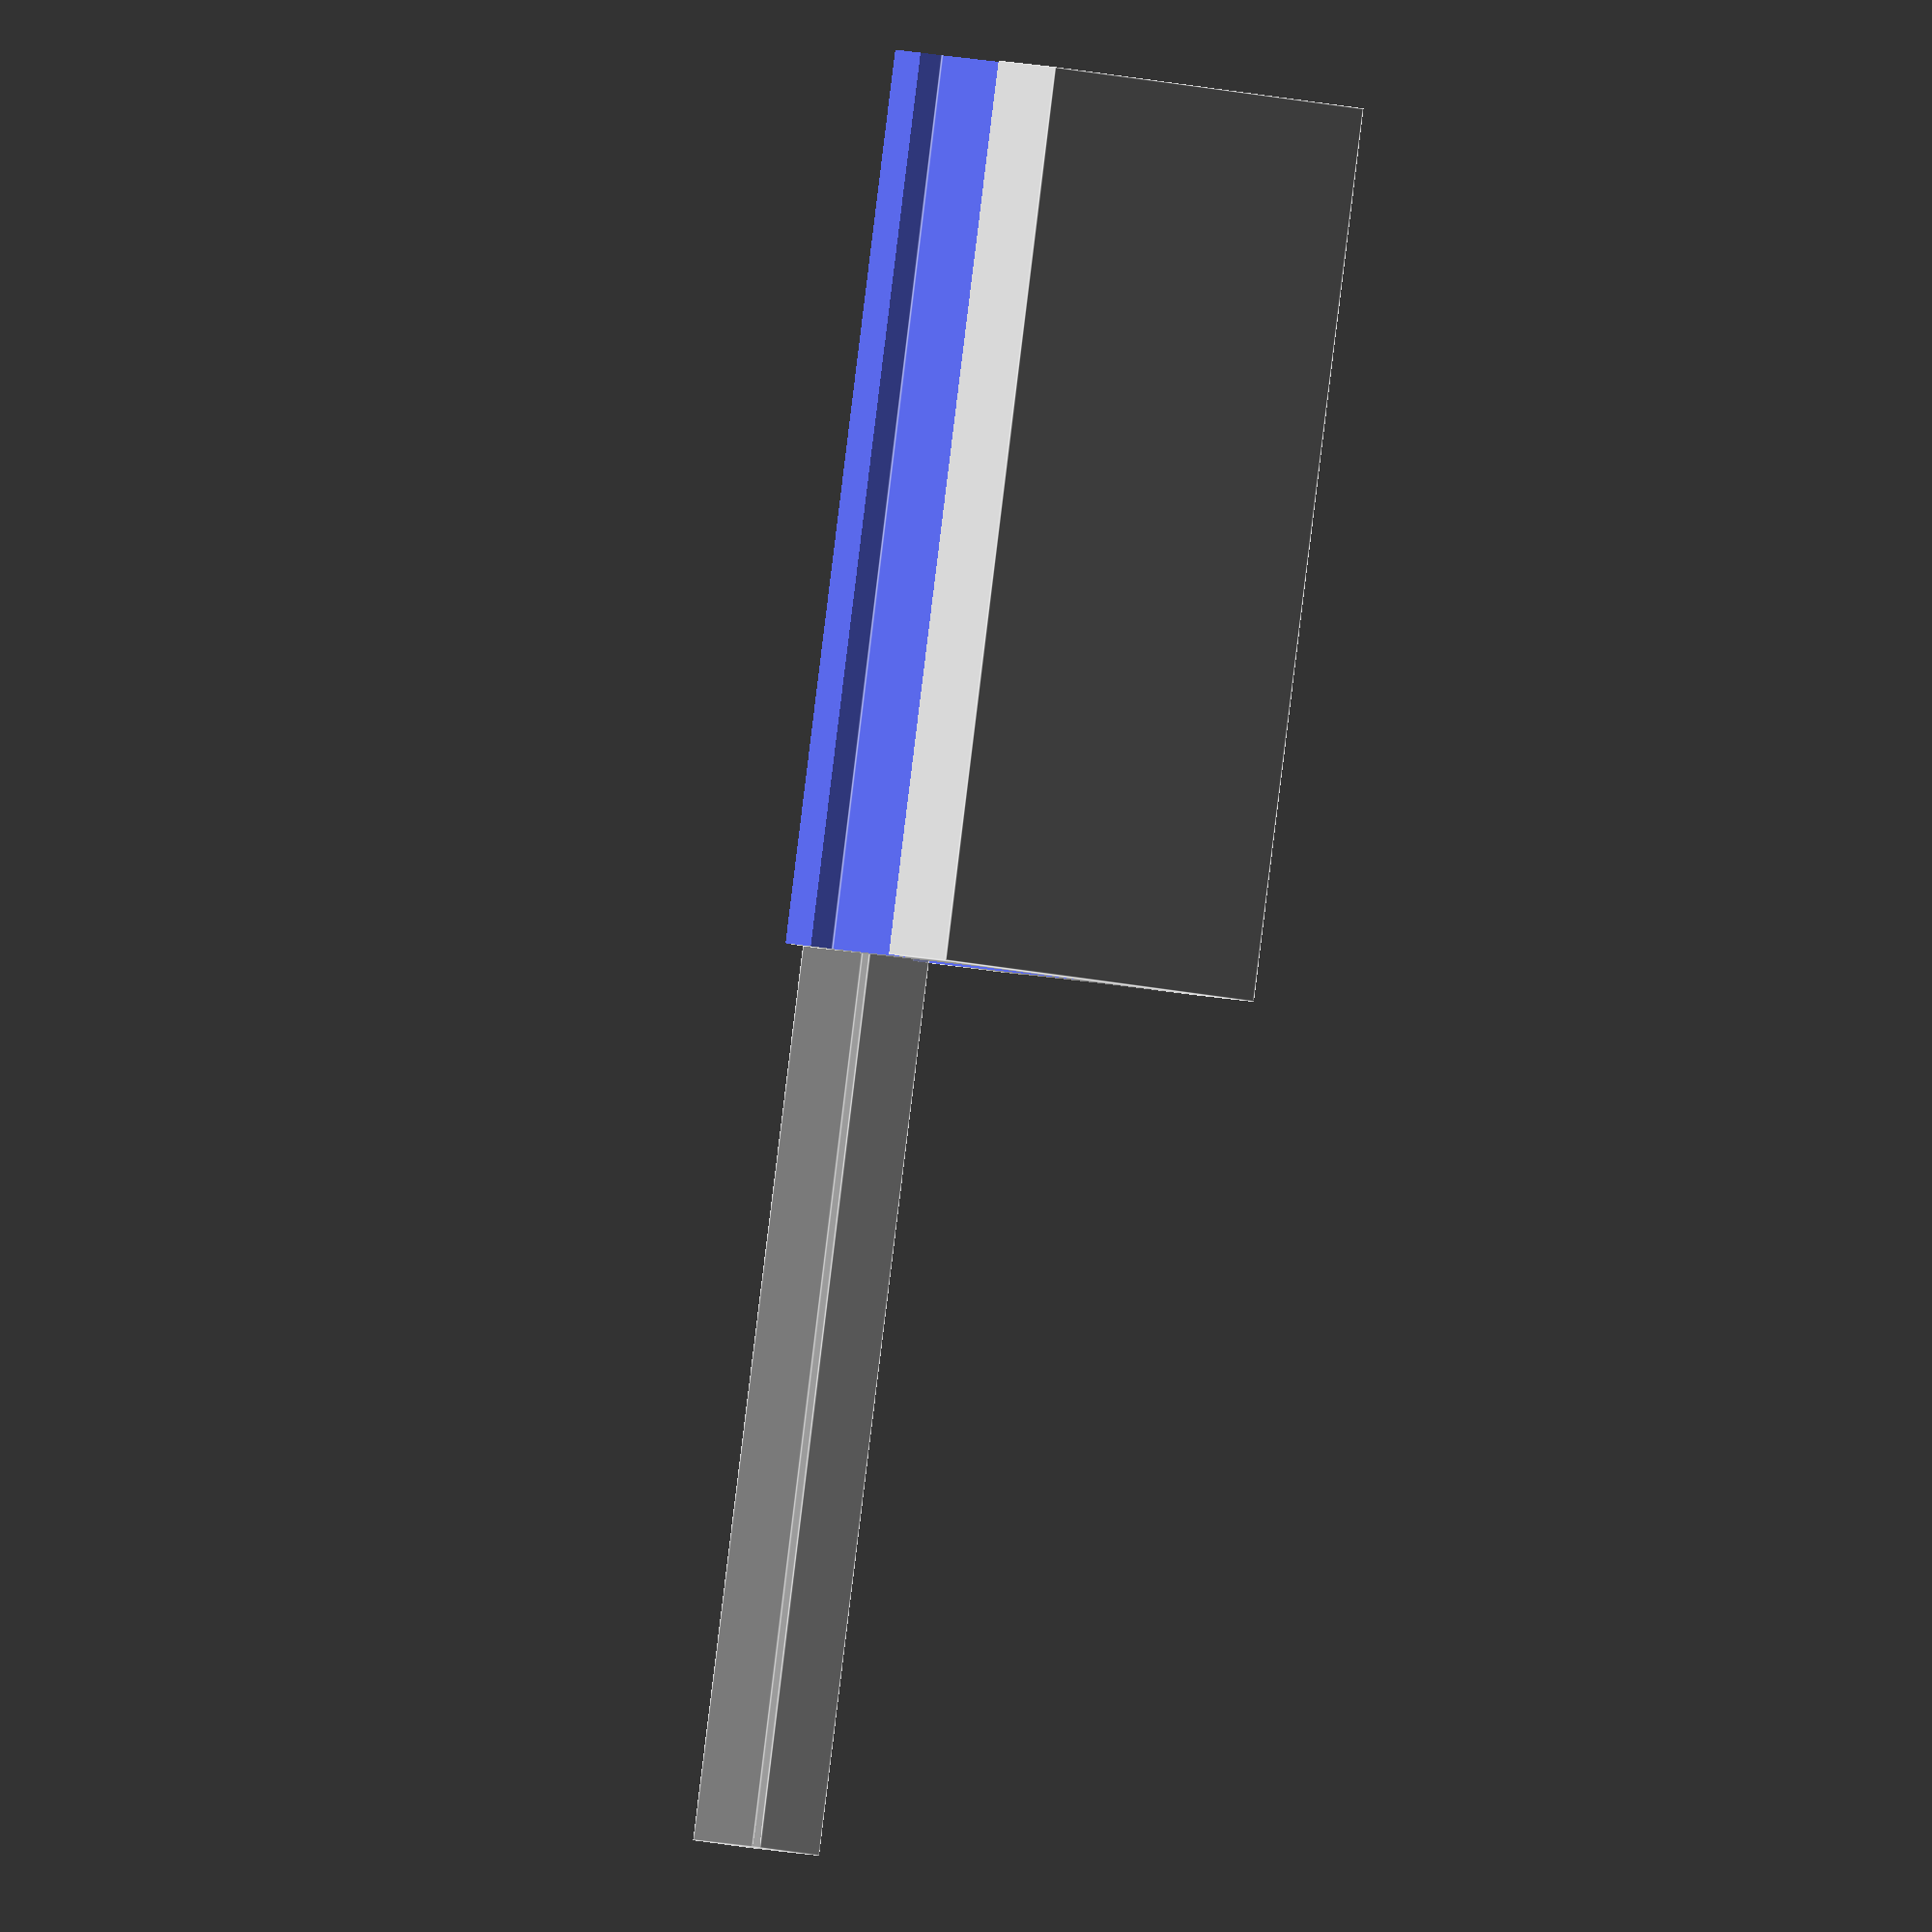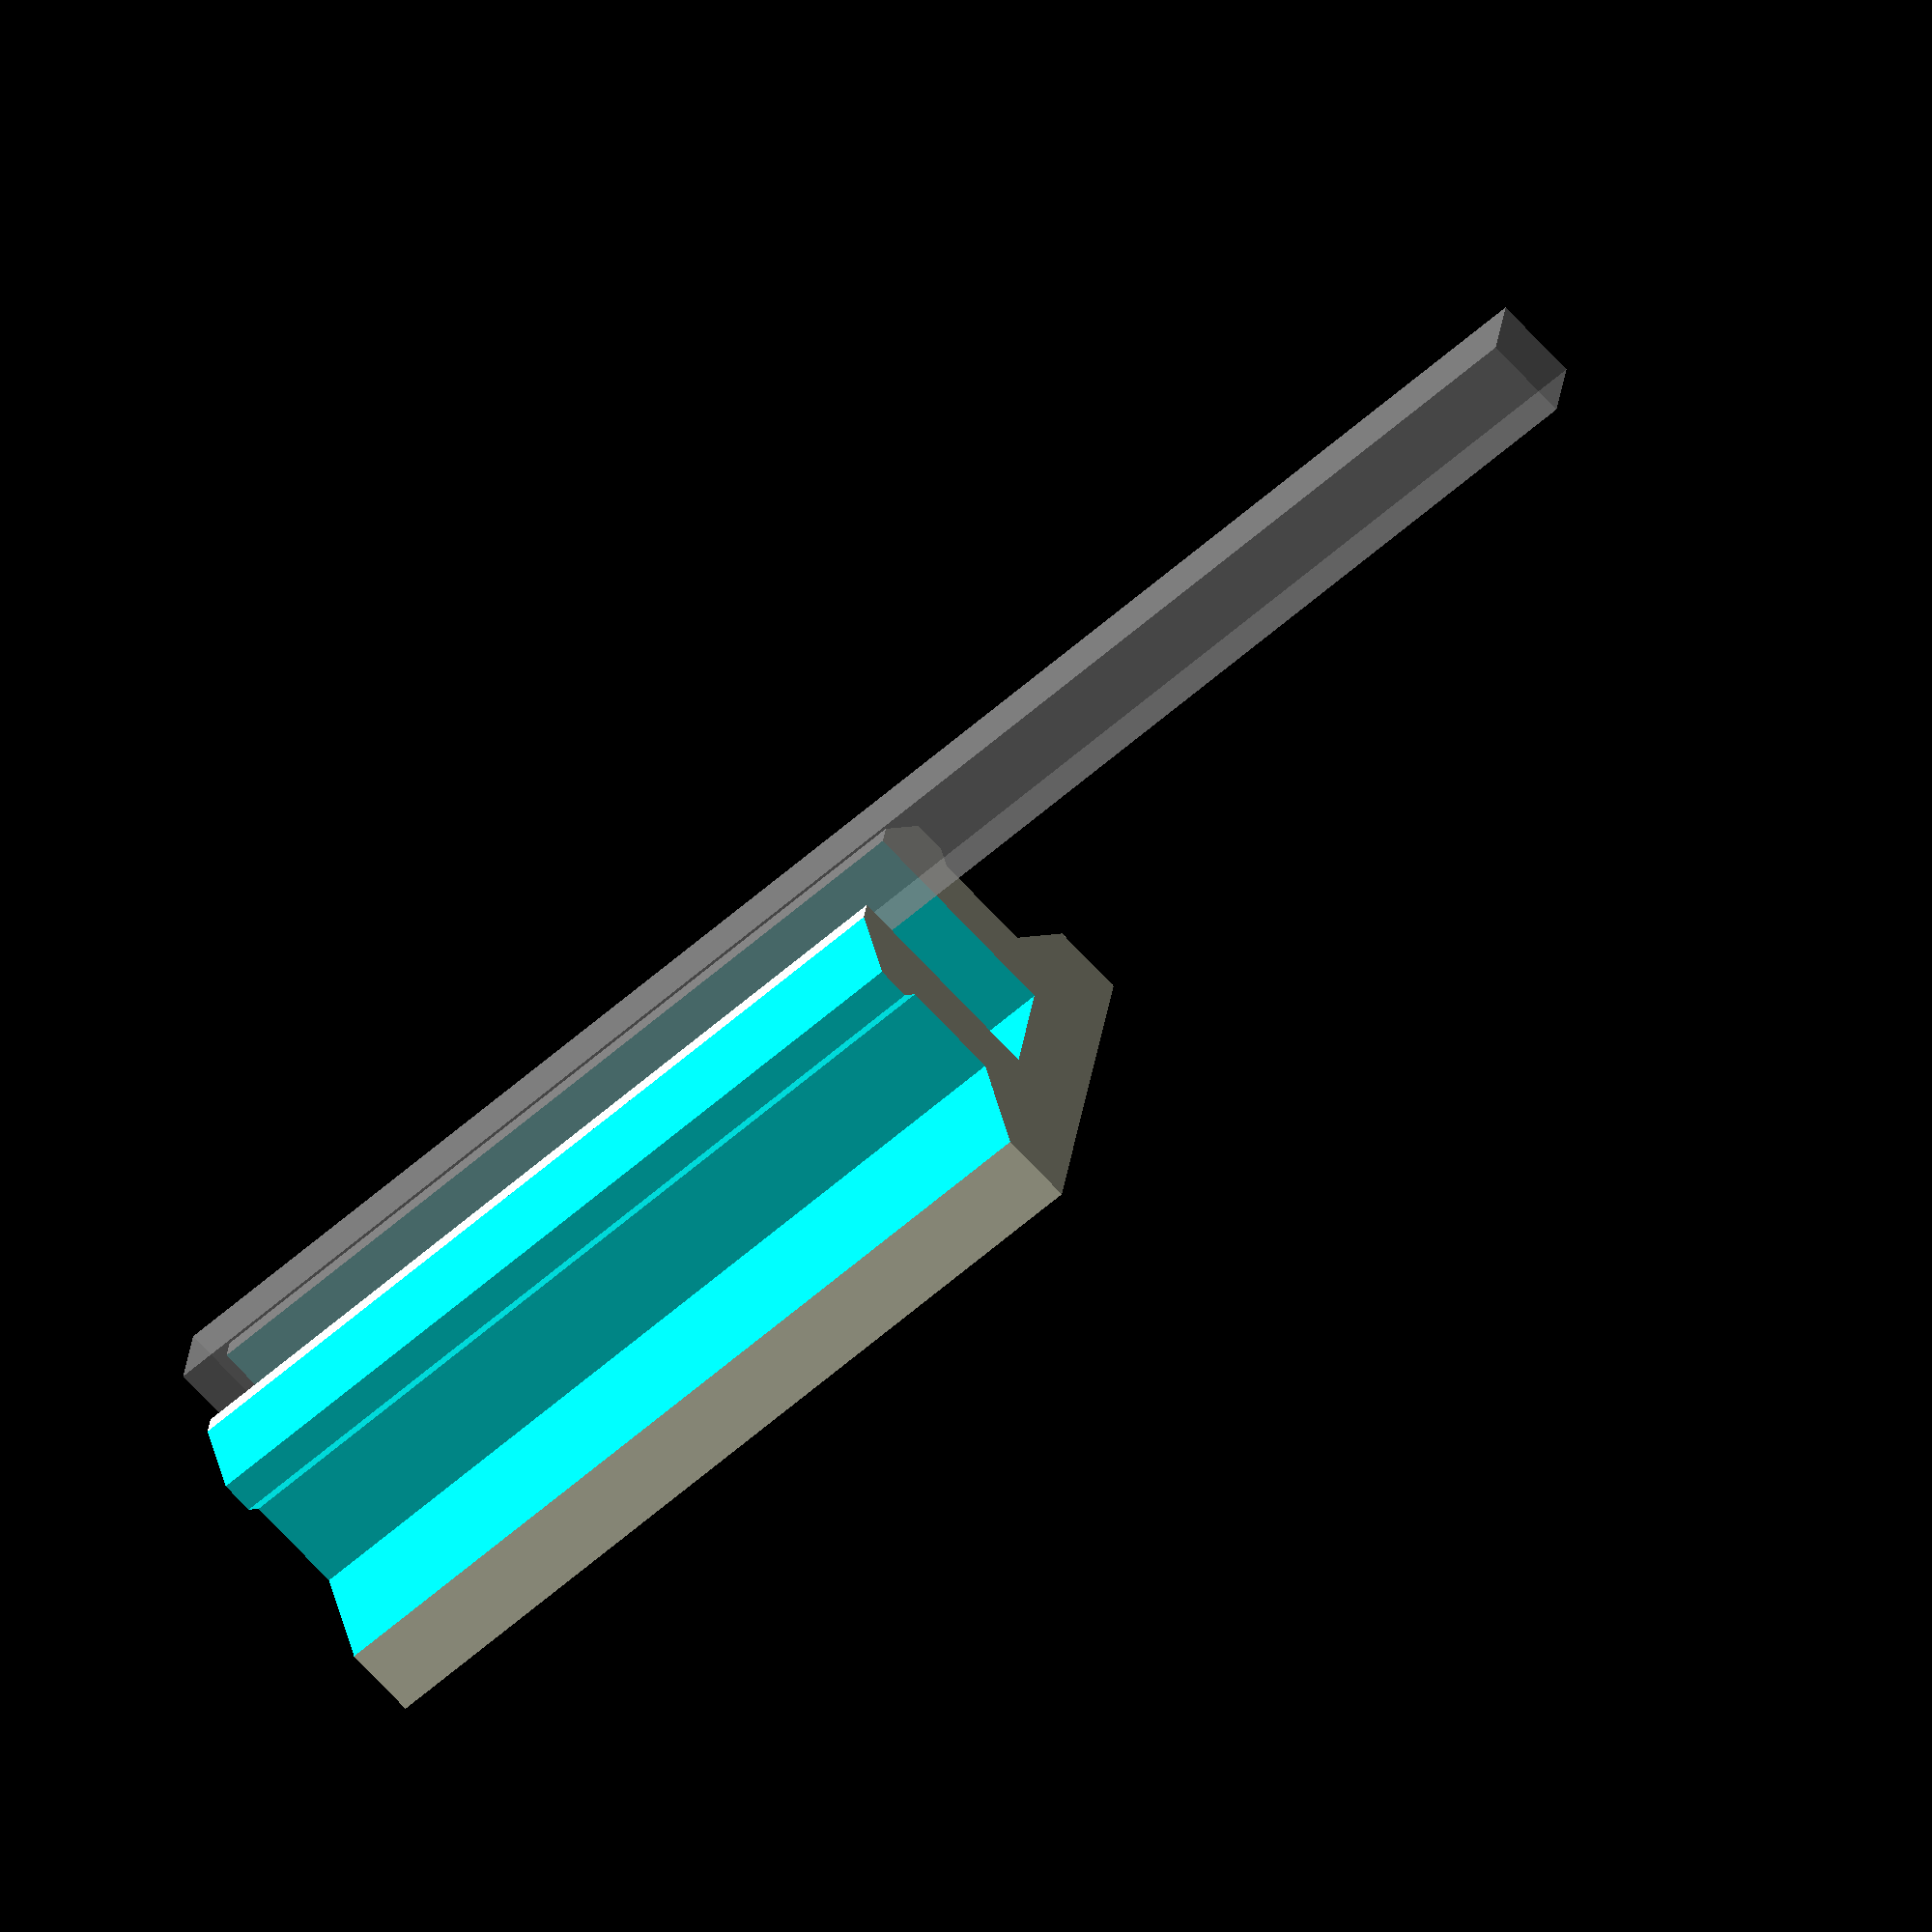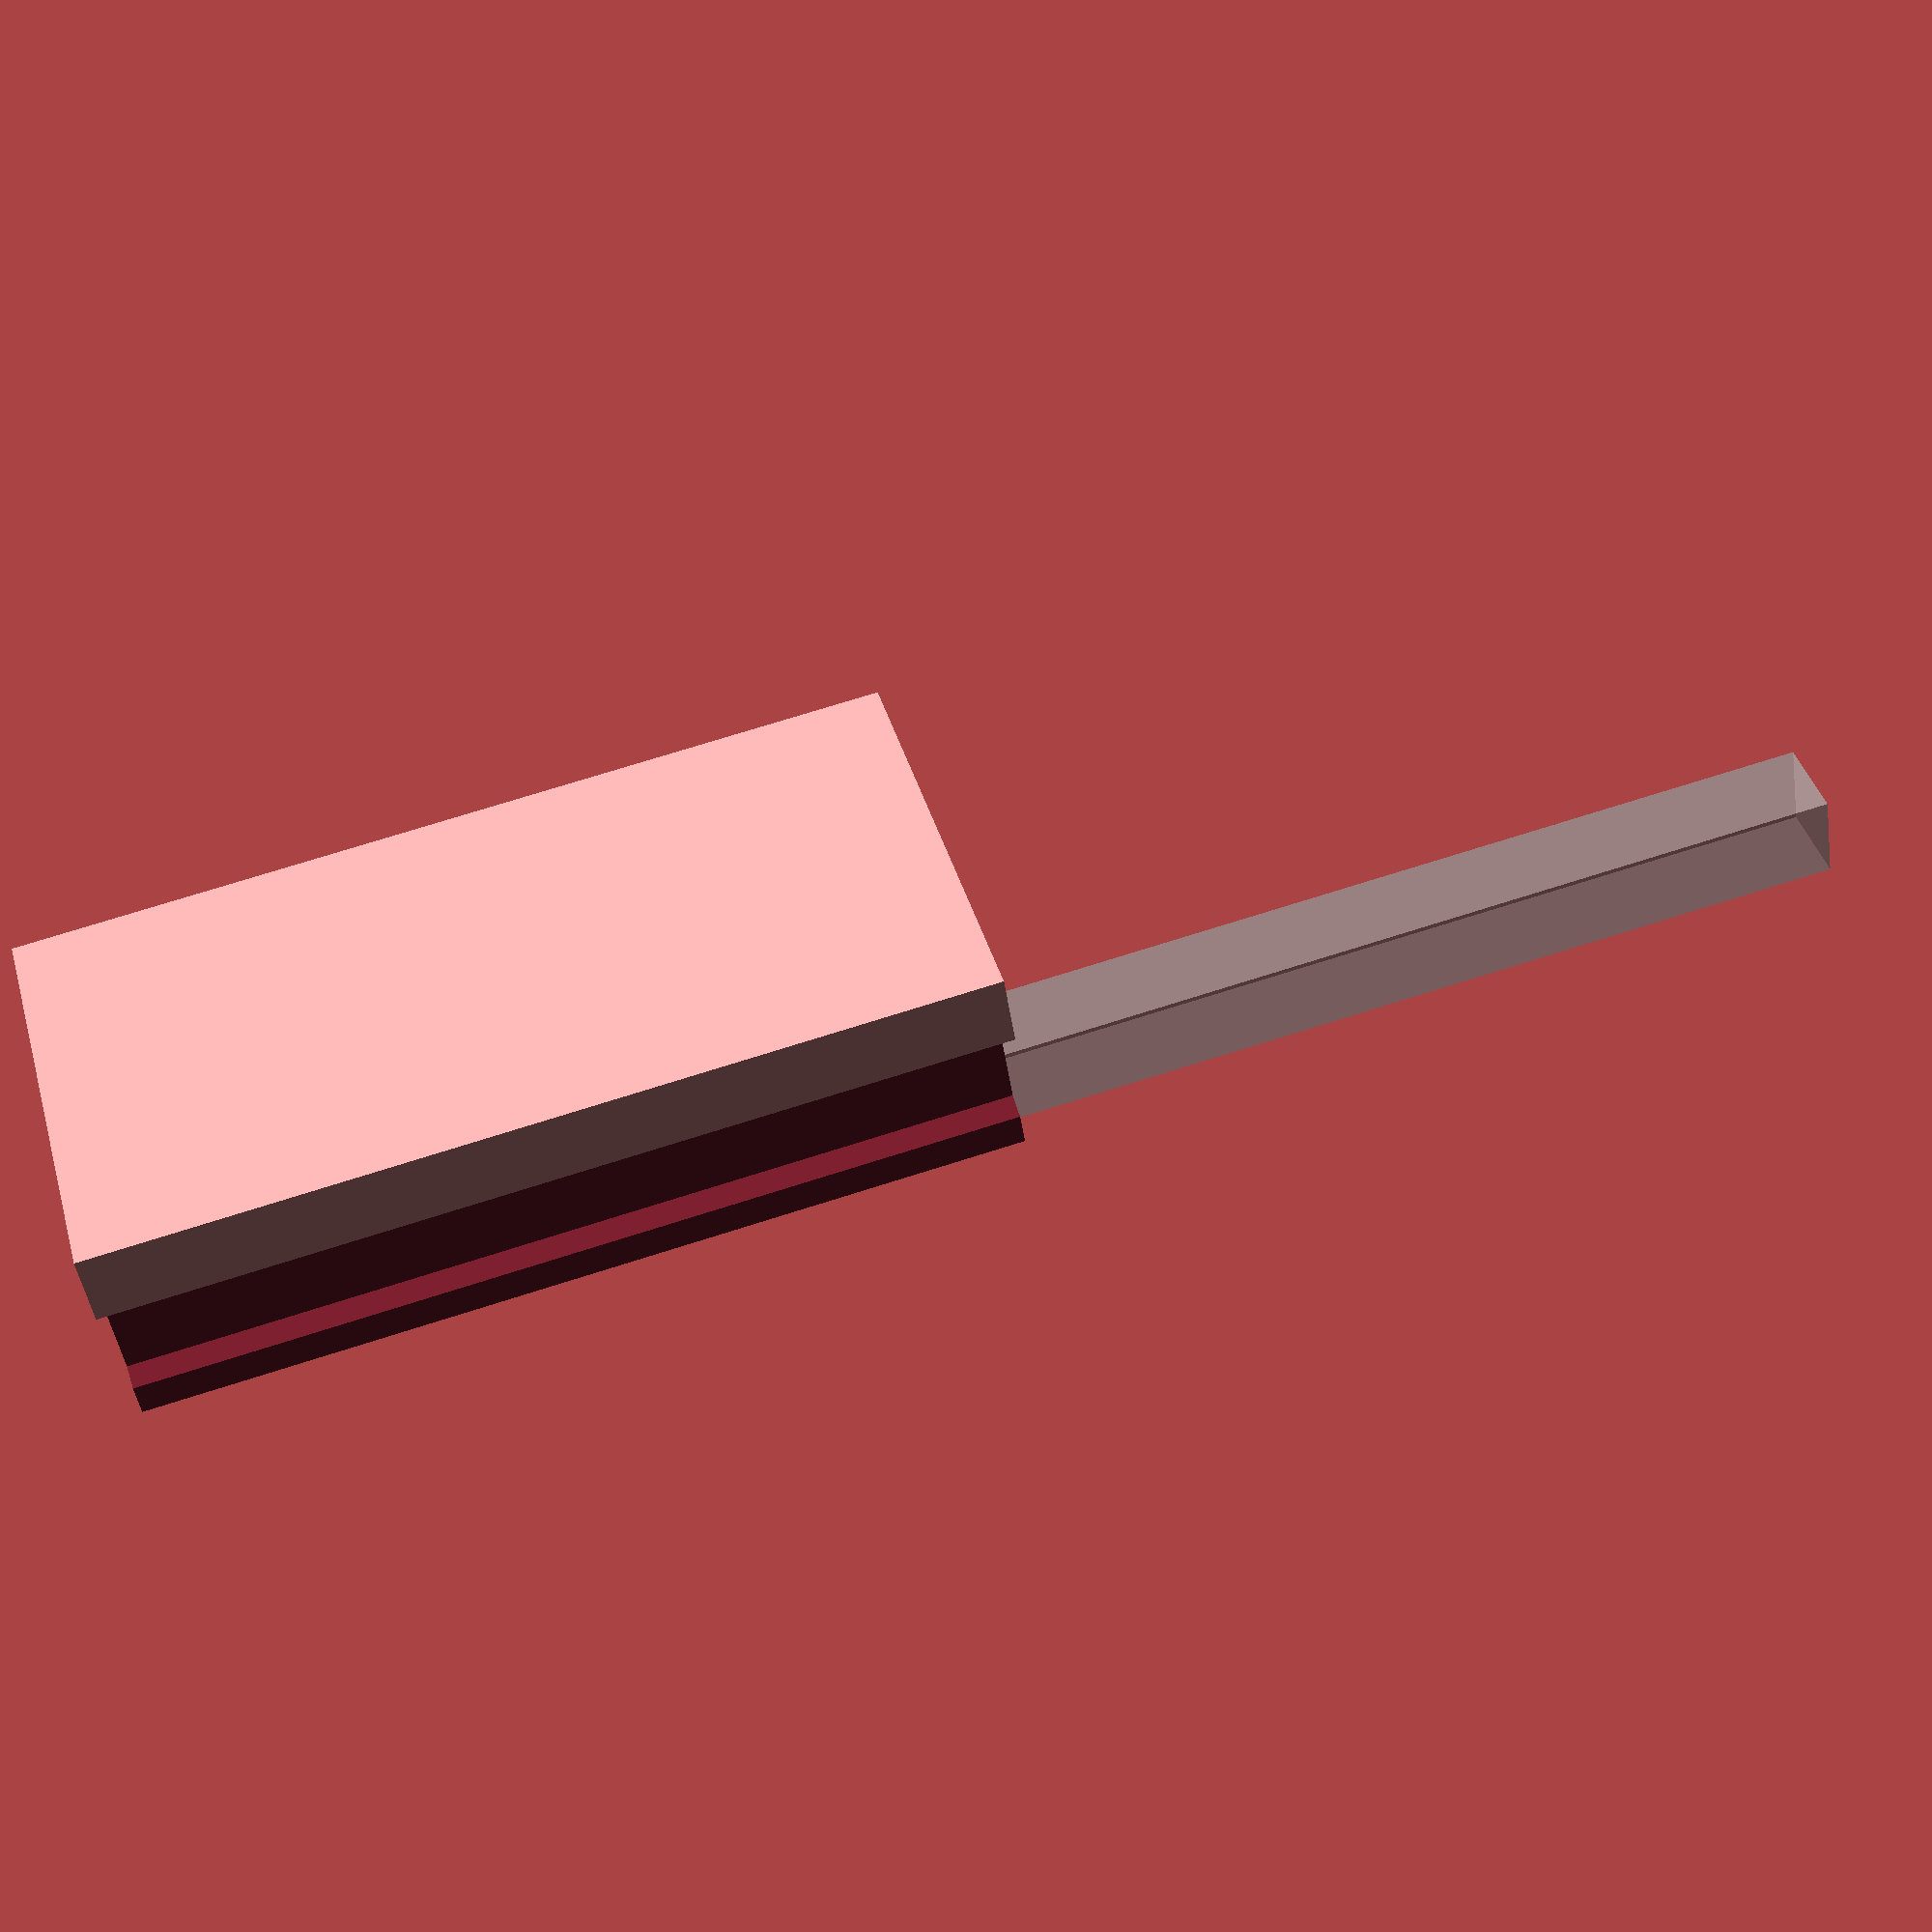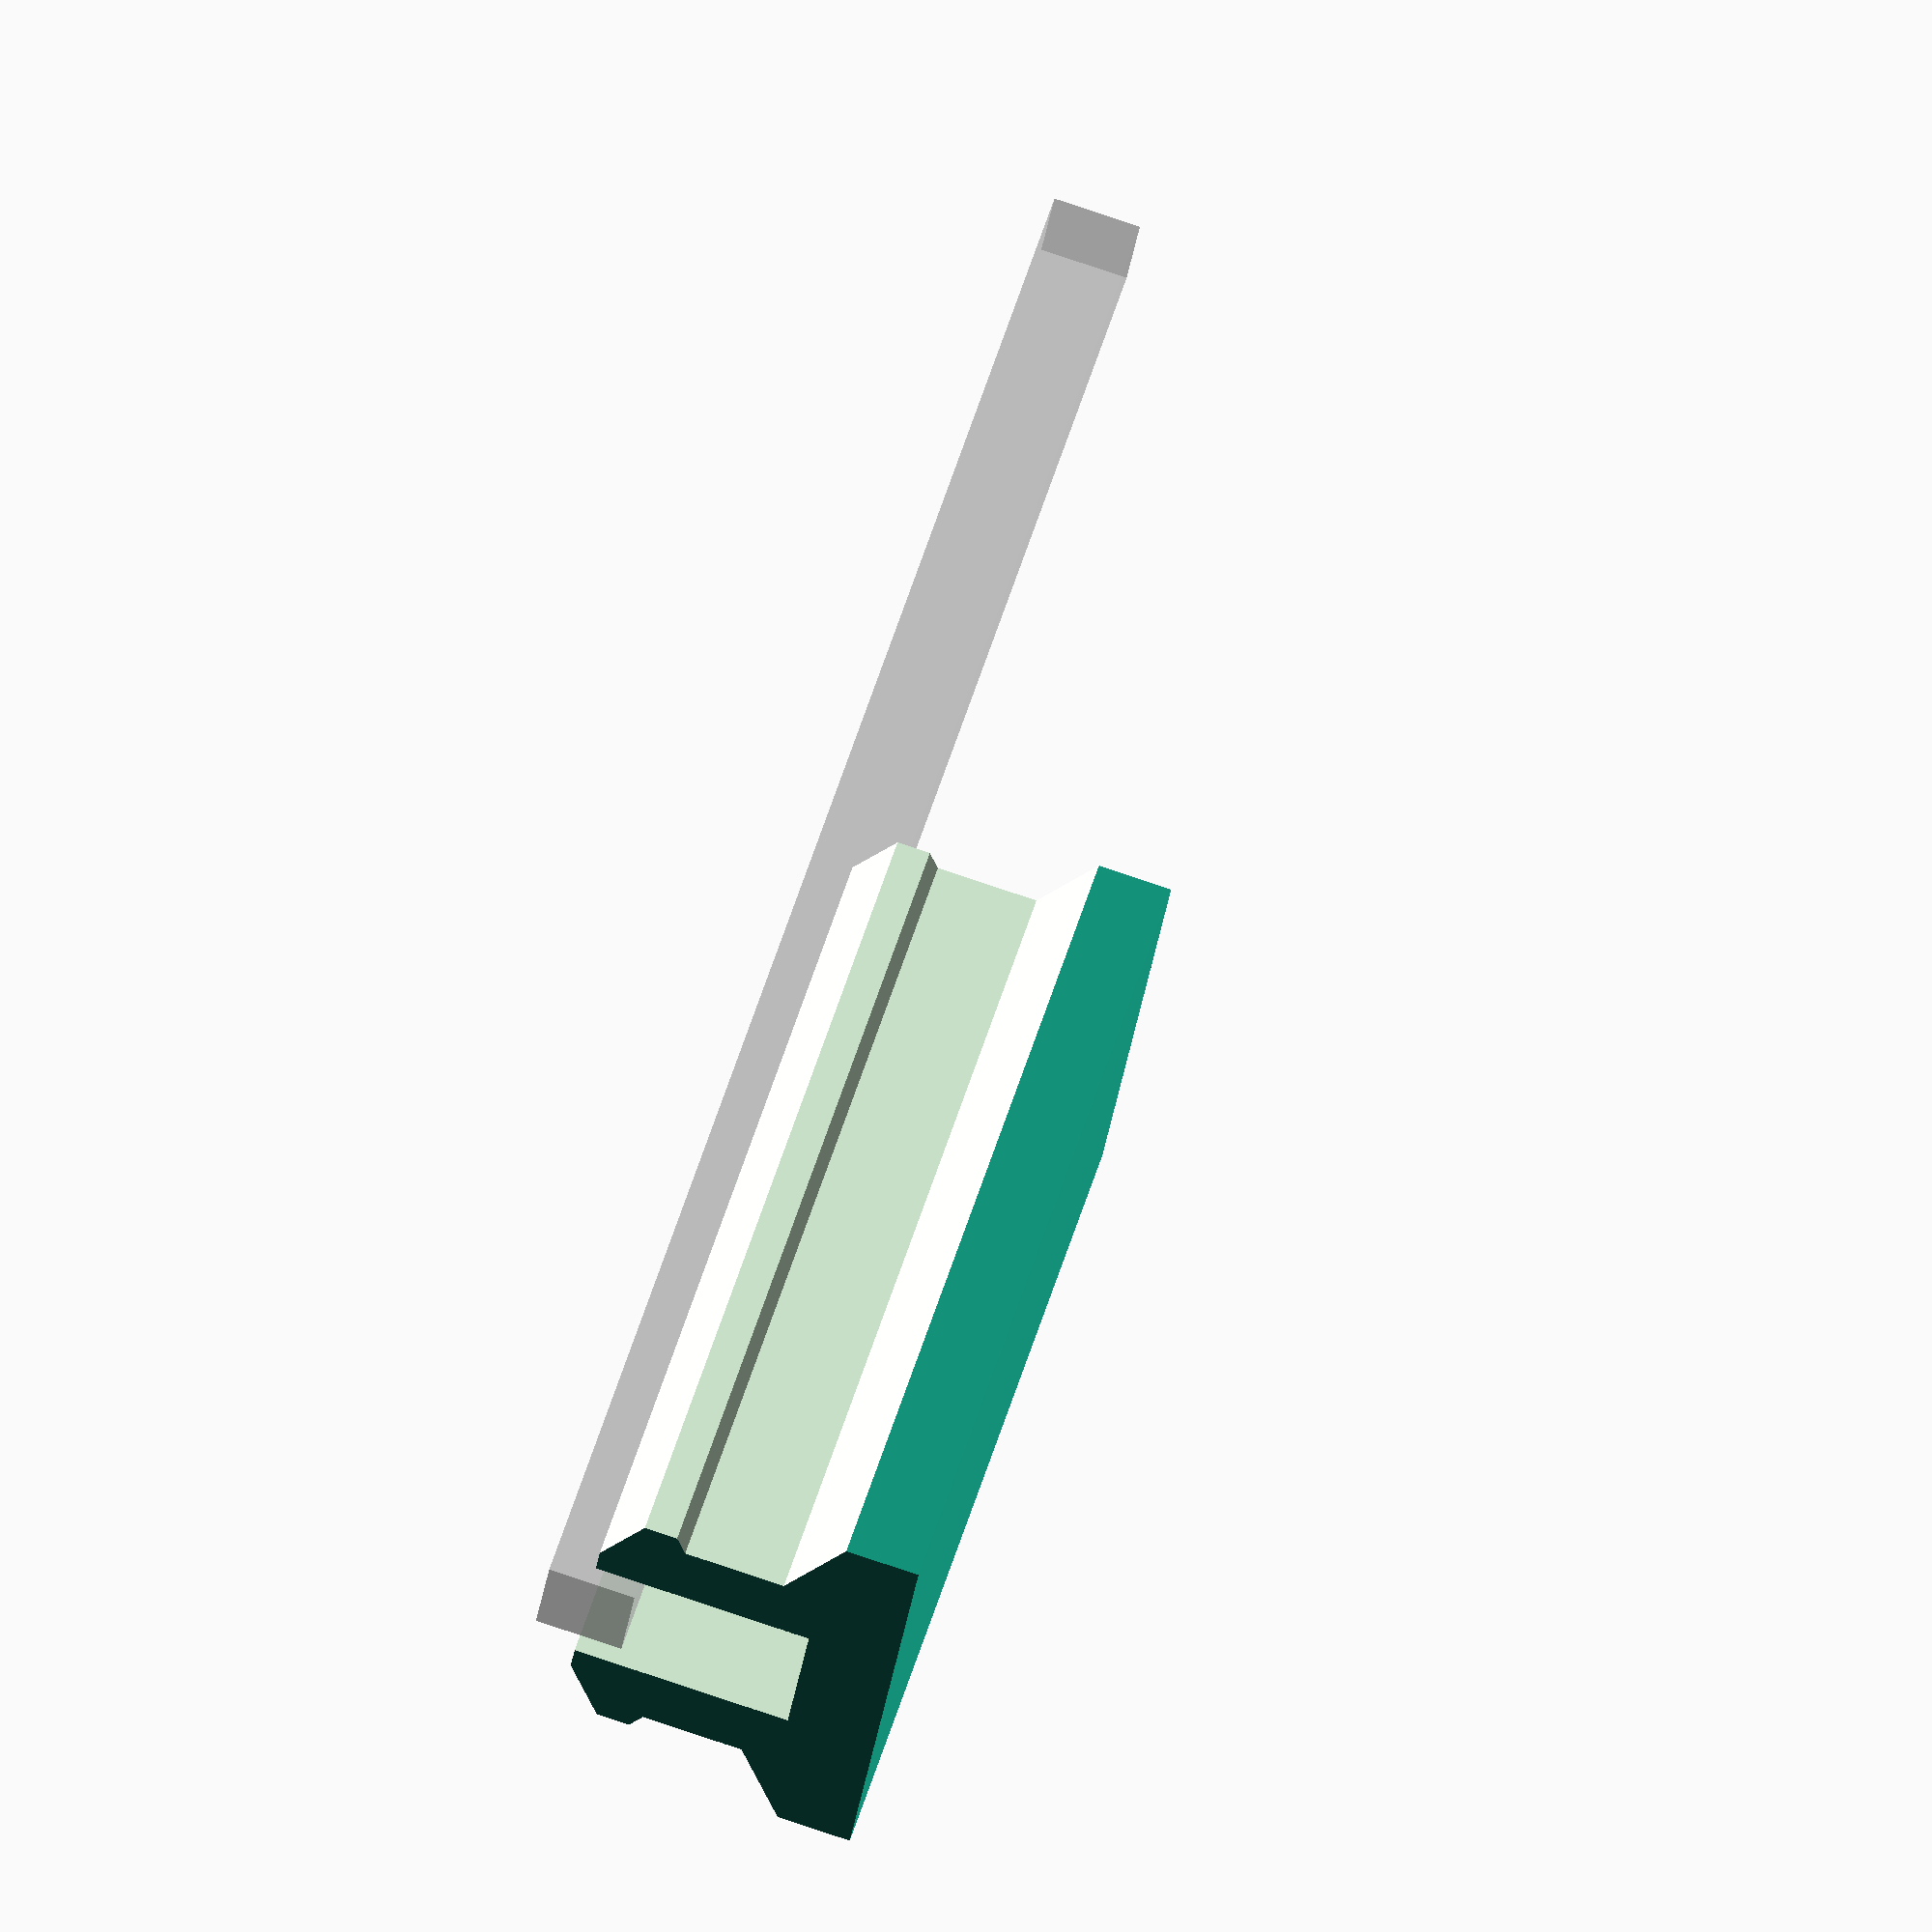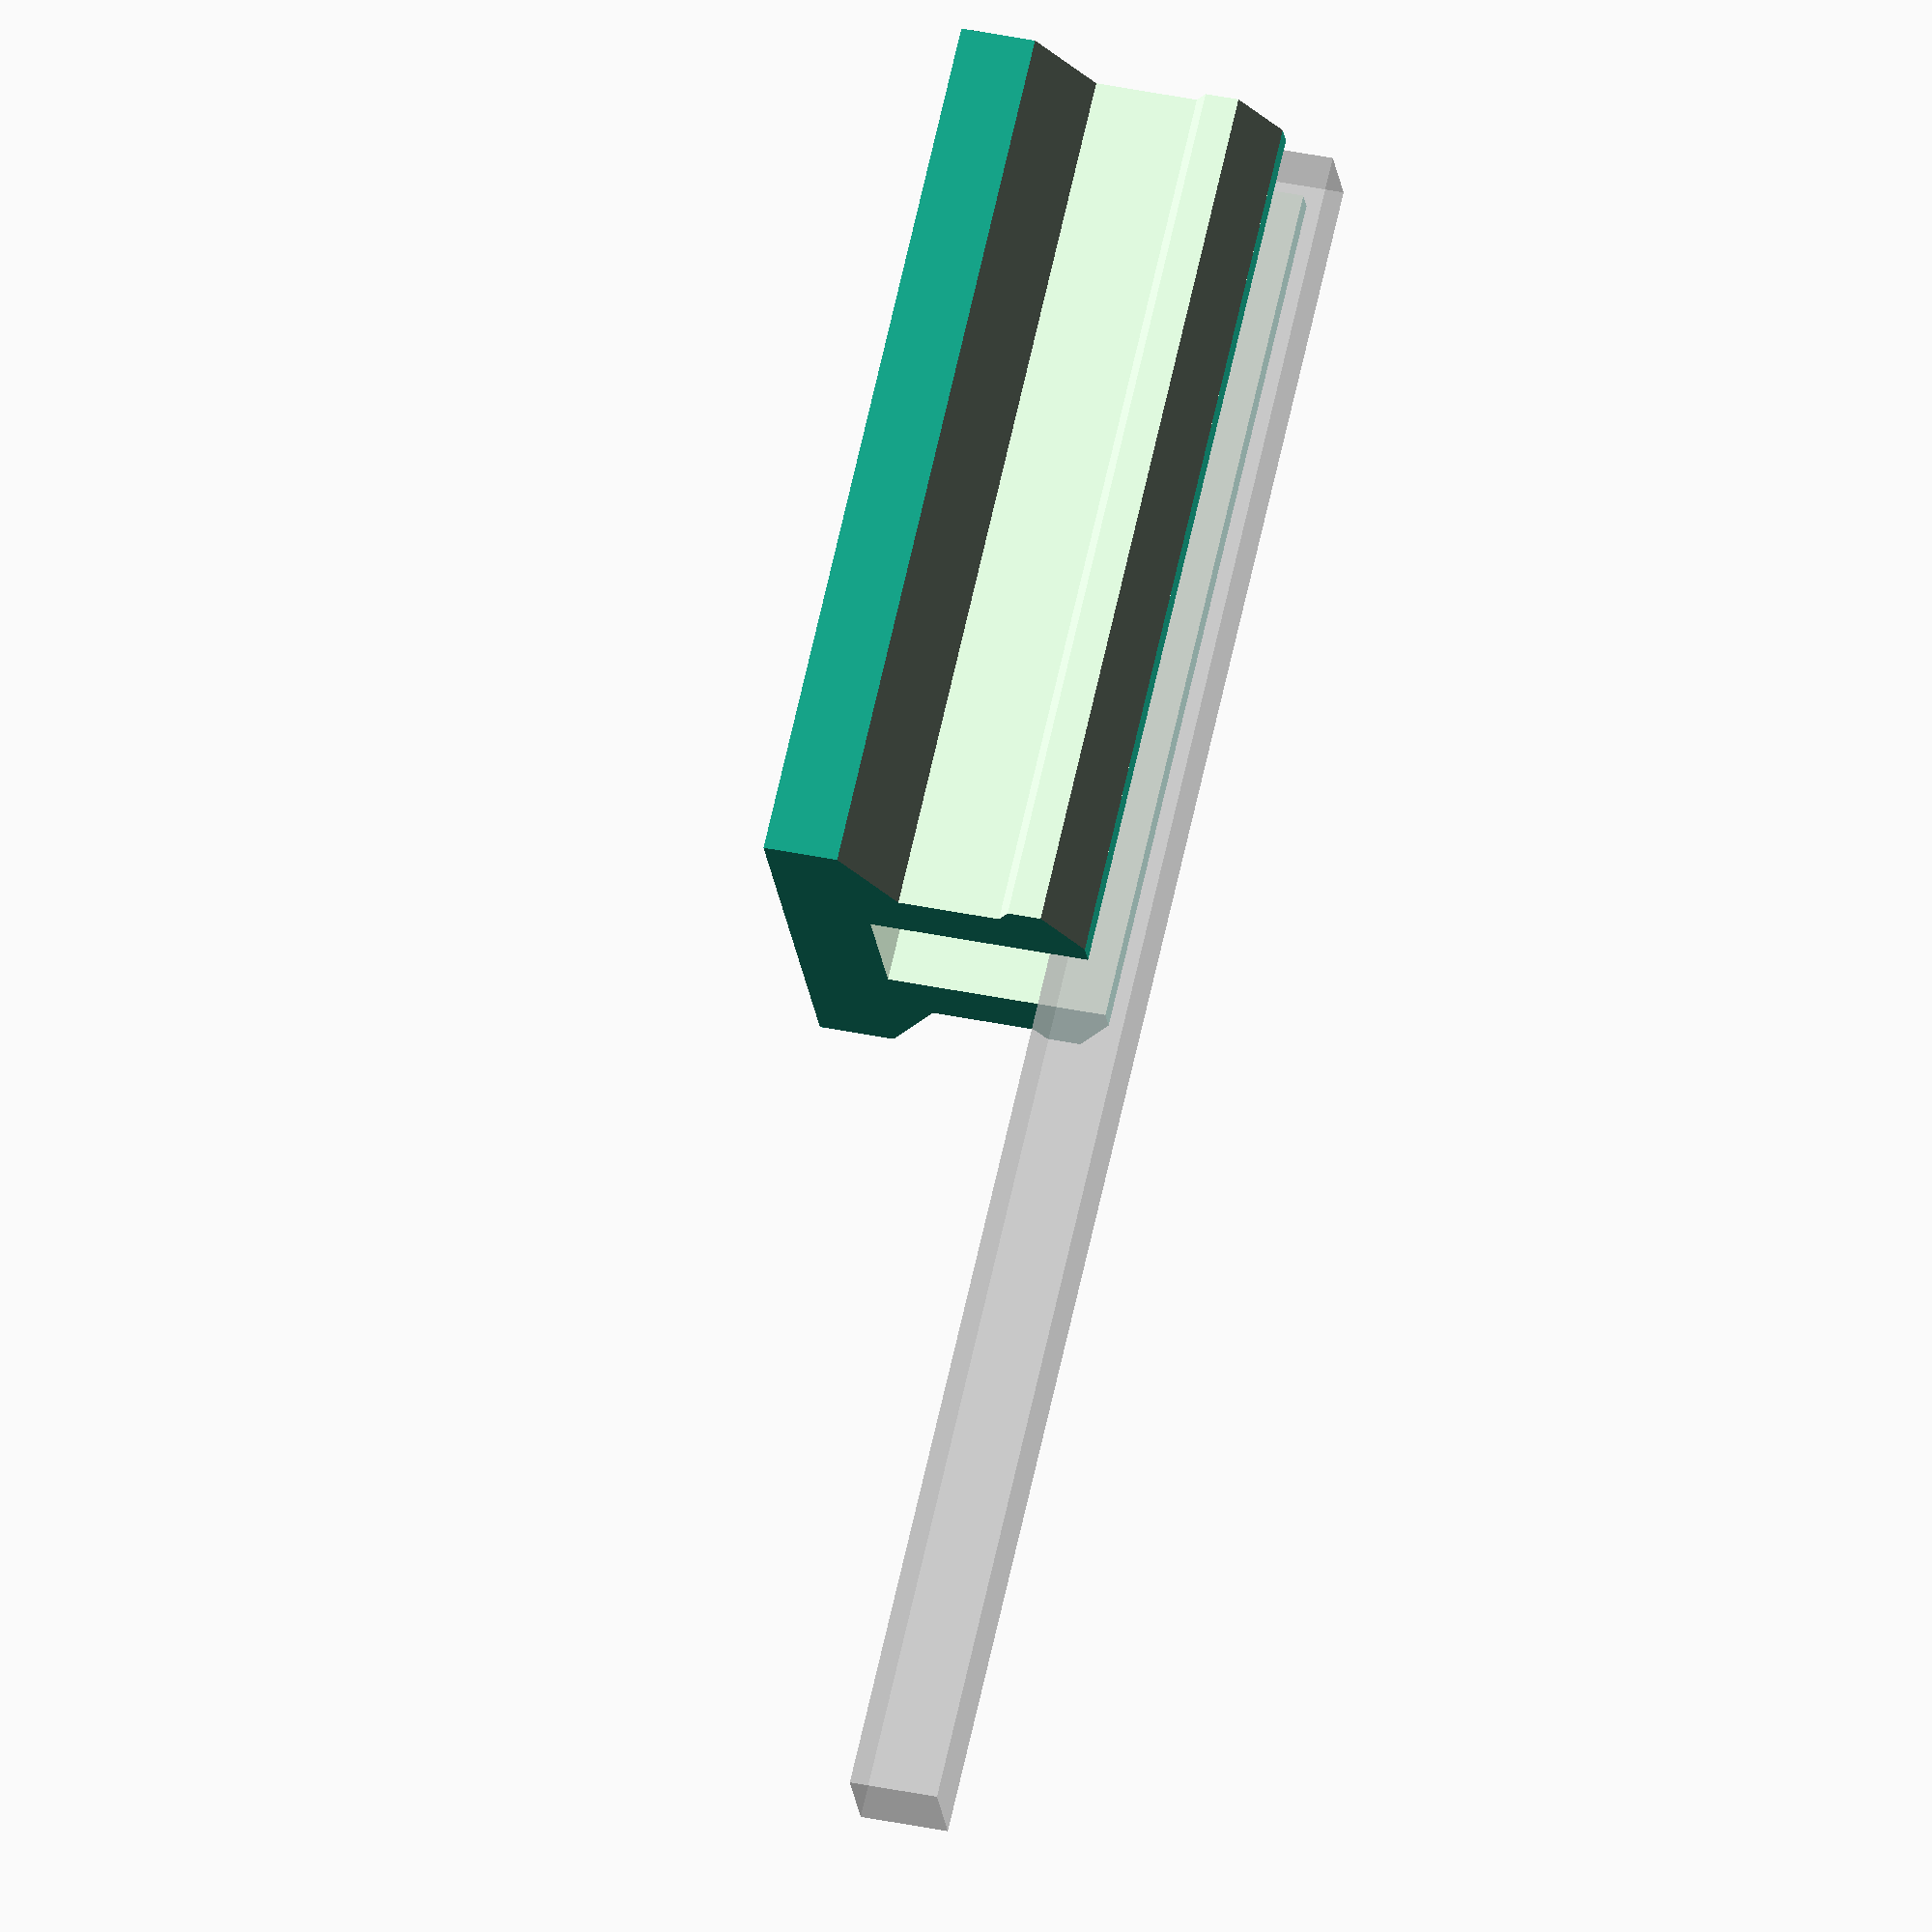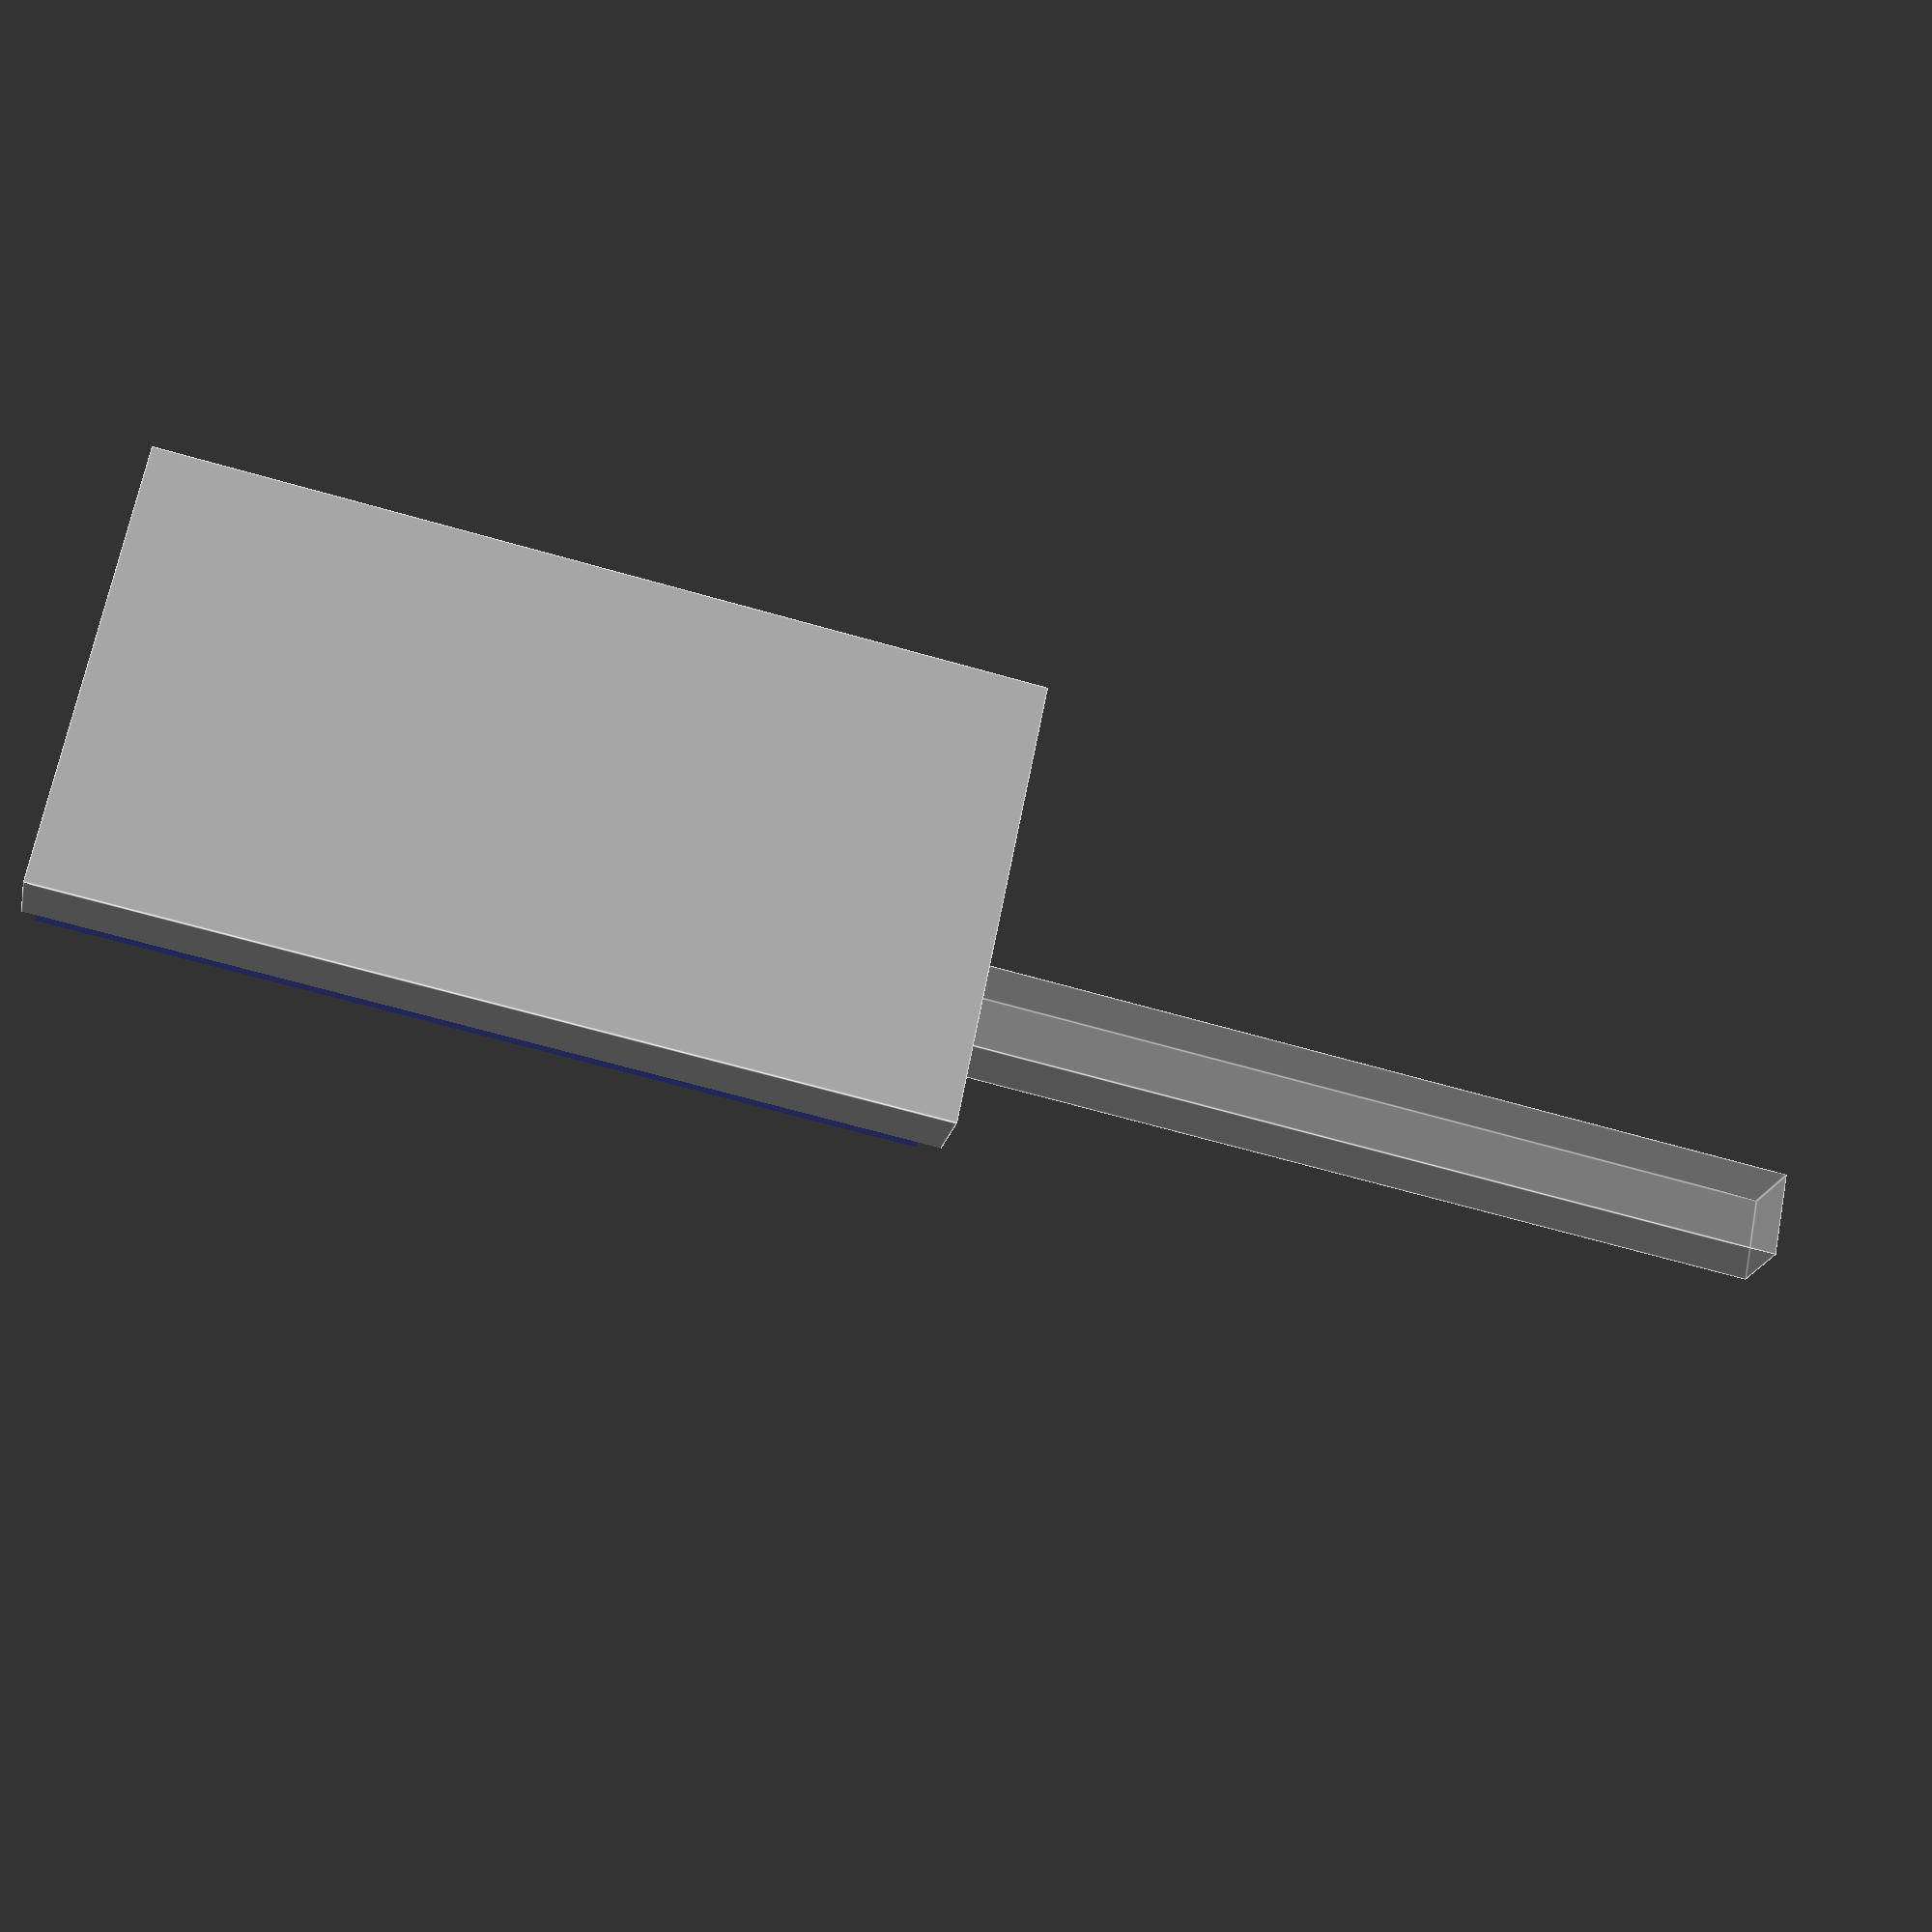
<openscad>
slot_snap();

module slot_snap(){
	slot_w = 6.4;
	slot_h = 2;
	slot_b = 1;

	width = slot_w+4;
	length = 20;
	height = slot_h*3+1;

	%cube([2,2,40], center=true);

	rad = (width-slot_w)/2;

	//translate([0,0,height]) mirror([0,0,1]) //pins up
	translate([0,0,length/2]) rotate([90,0,0]) //vertical
	difference(){
		translate([0,0,height/2]) cube([width, length, height],center=true);
		for(i=[0:1]) mirror([i,0,0]){
			translate([width/2, 0, slot_b+rad]) rotate([90,0,0]) rotate([0,0,180/6]) cylinder(r=rad/cos(30), h=length+1, center=true, $fn=6);

			translate([width/2+.66, 0, slot_b]) rotate([90,0,0]) rotate([0,0,180/6]) cylinder(r=rad/cos(30)+.25, h=length+1, center=true, $fn=6);
	
			translate([width/2-slot_b, 0, -rad/2/cos(30)]) rotate([90,0,0]) rotate([0,0,180/6]) cylinder(r=rad/cos(30), h=length+1, center=true, $fn=6);
		}

		translate([0,0,(height-slot_h)/2-.01]) cube([slot_w/2, length+1, height-slot_h],center=true);
	}
}
</openscad>
<views>
elev=270.6 azim=131.6 roll=187.0 proj=o view=edges
elev=236.6 azim=260.7 roll=46.8 proj=o view=solid
elev=109.4 azim=330.8 roll=107.8 proj=p view=solid
elev=307.5 azim=278.8 roll=16.3 proj=o view=wireframe
elev=291.1 azim=277.1 roll=192.7 proj=o view=solid
elev=245.3 azim=133.4 roll=106.1 proj=p view=edges
</views>
